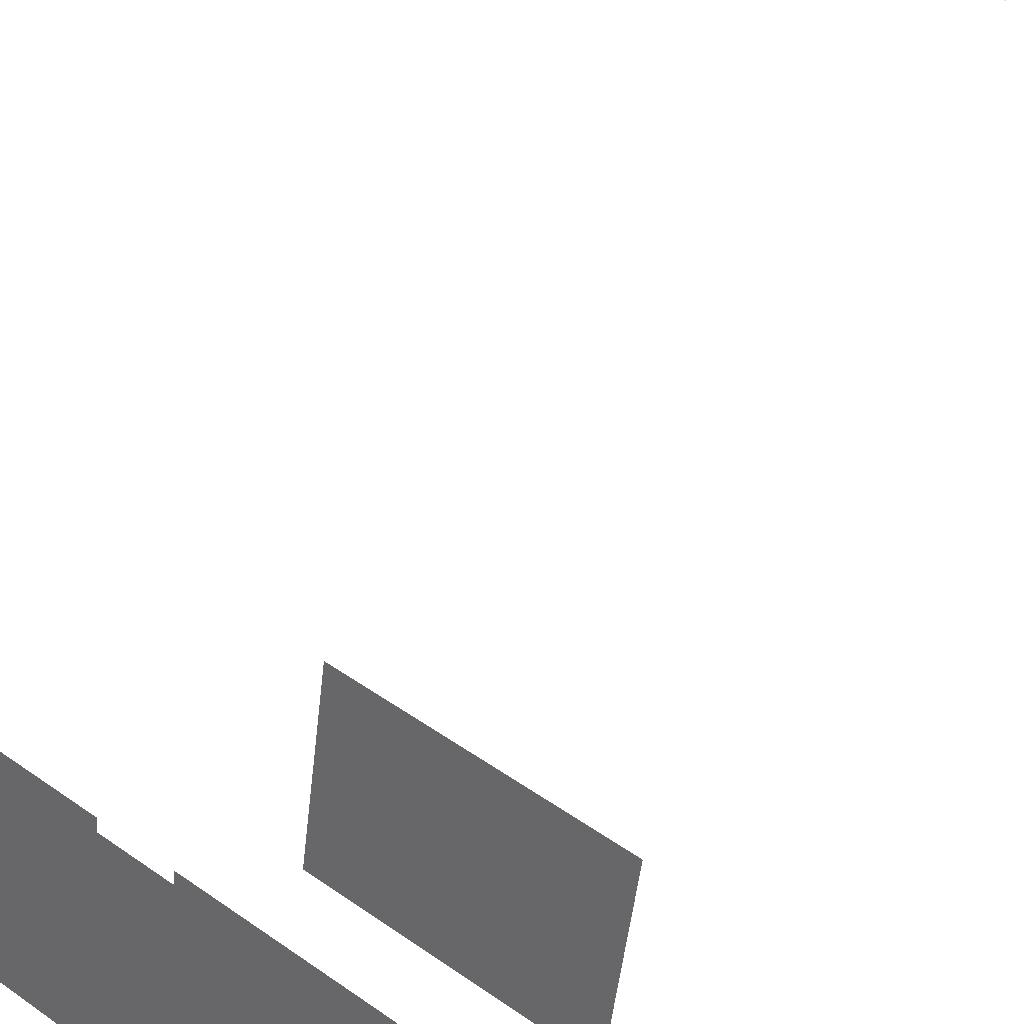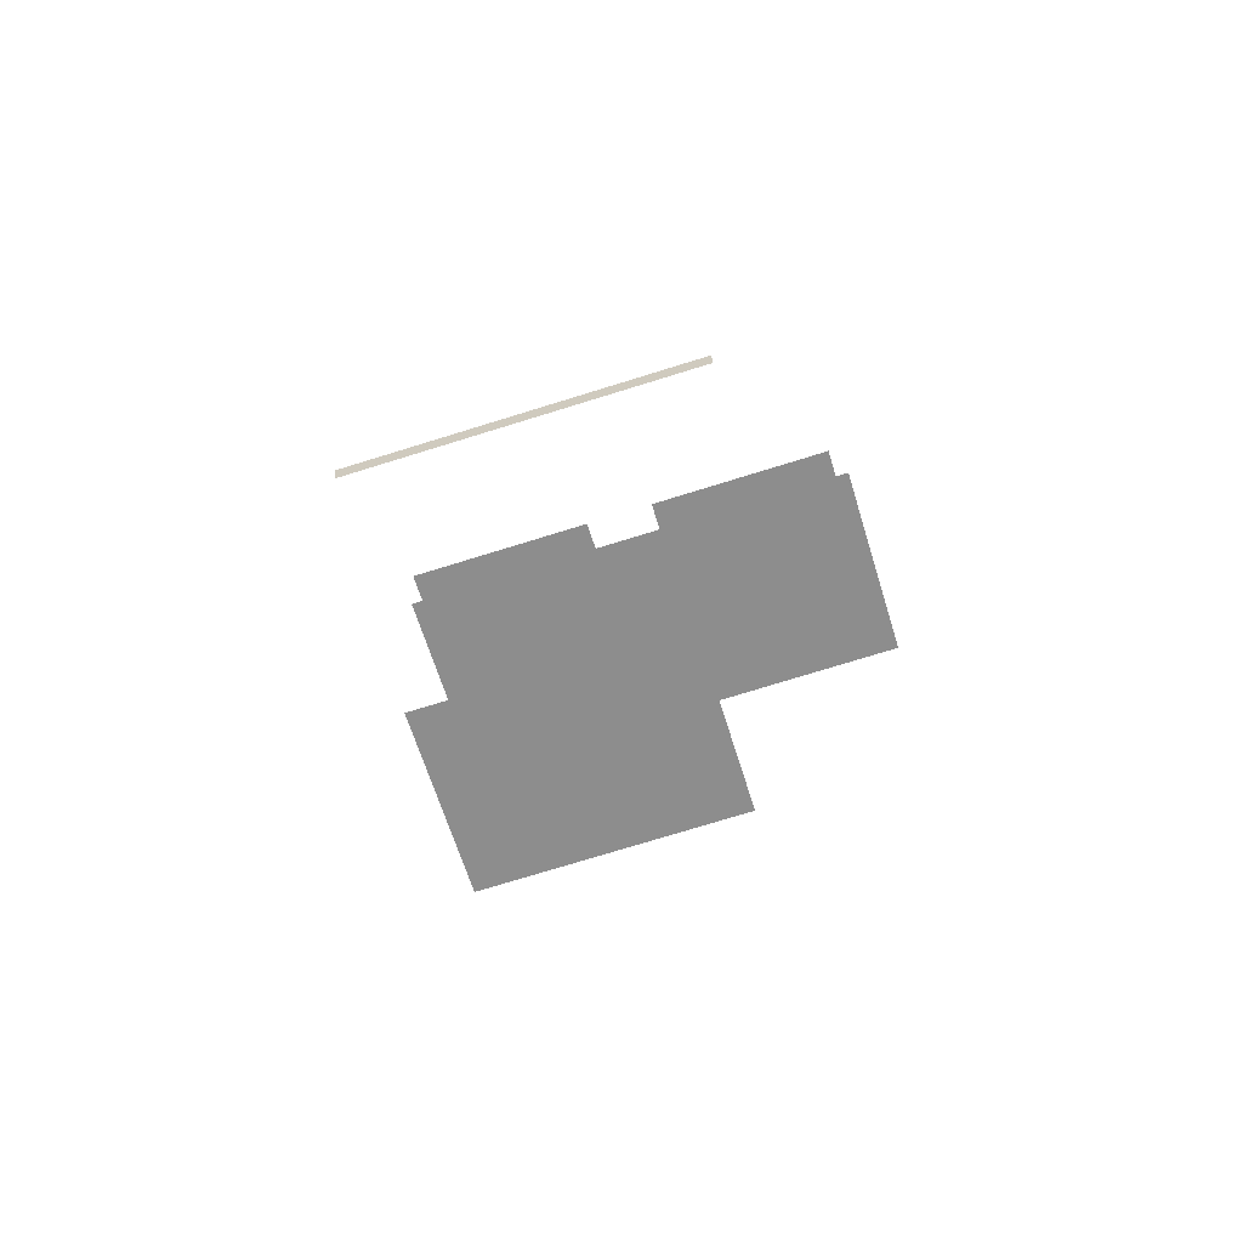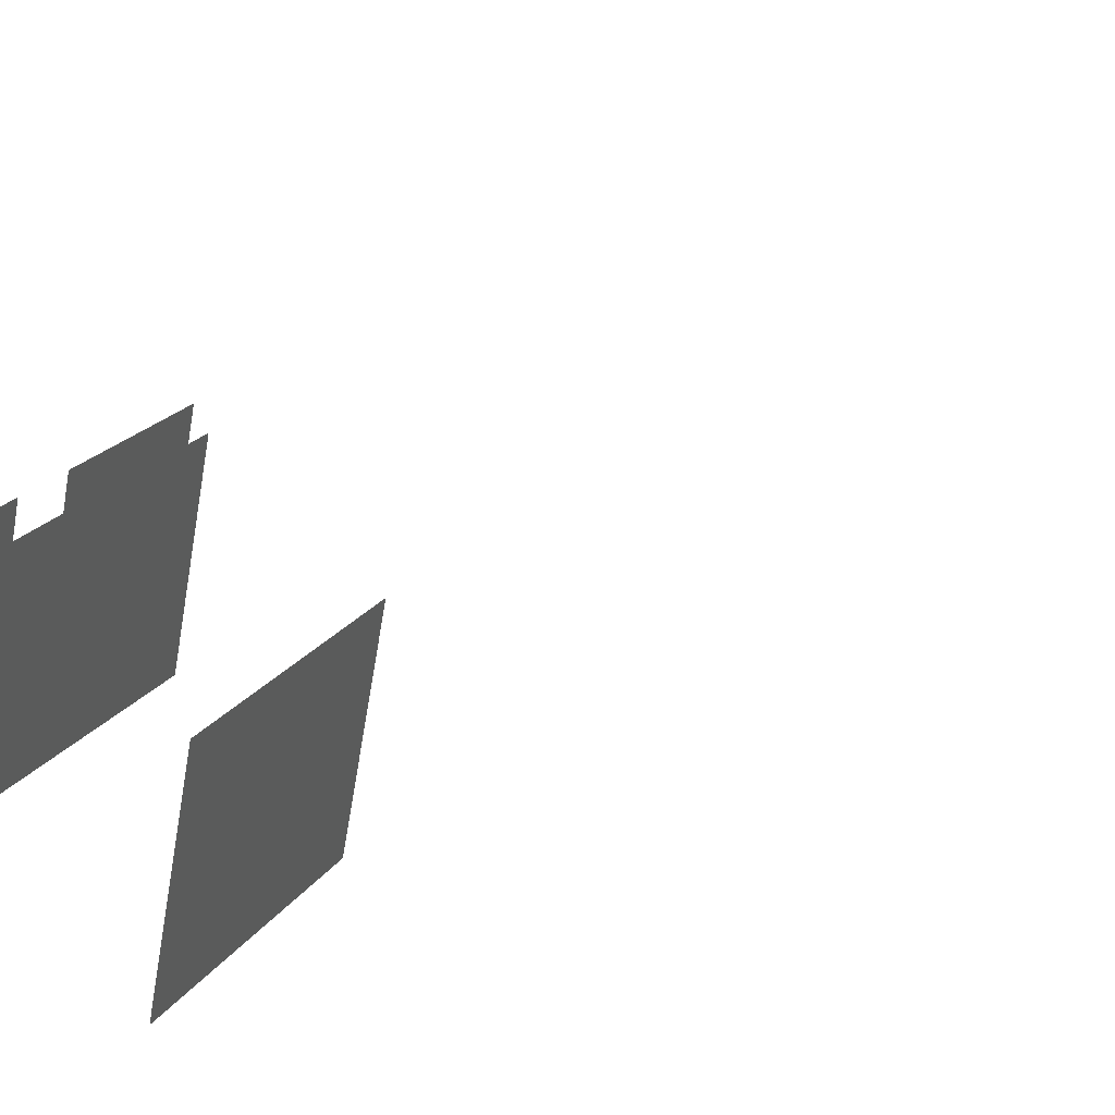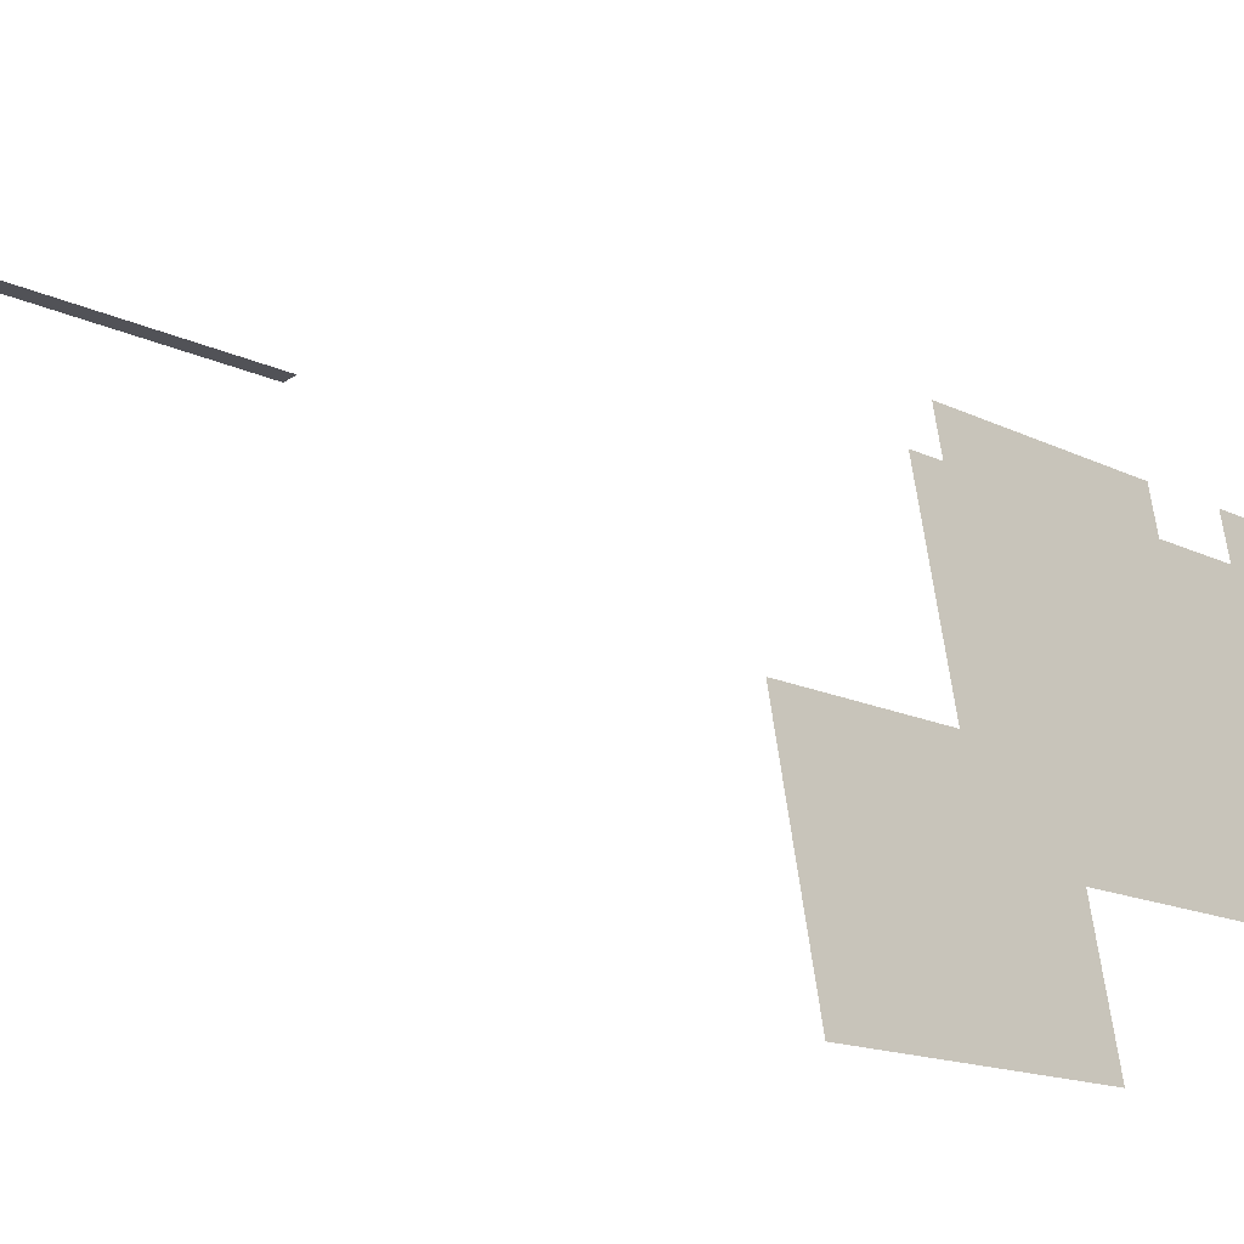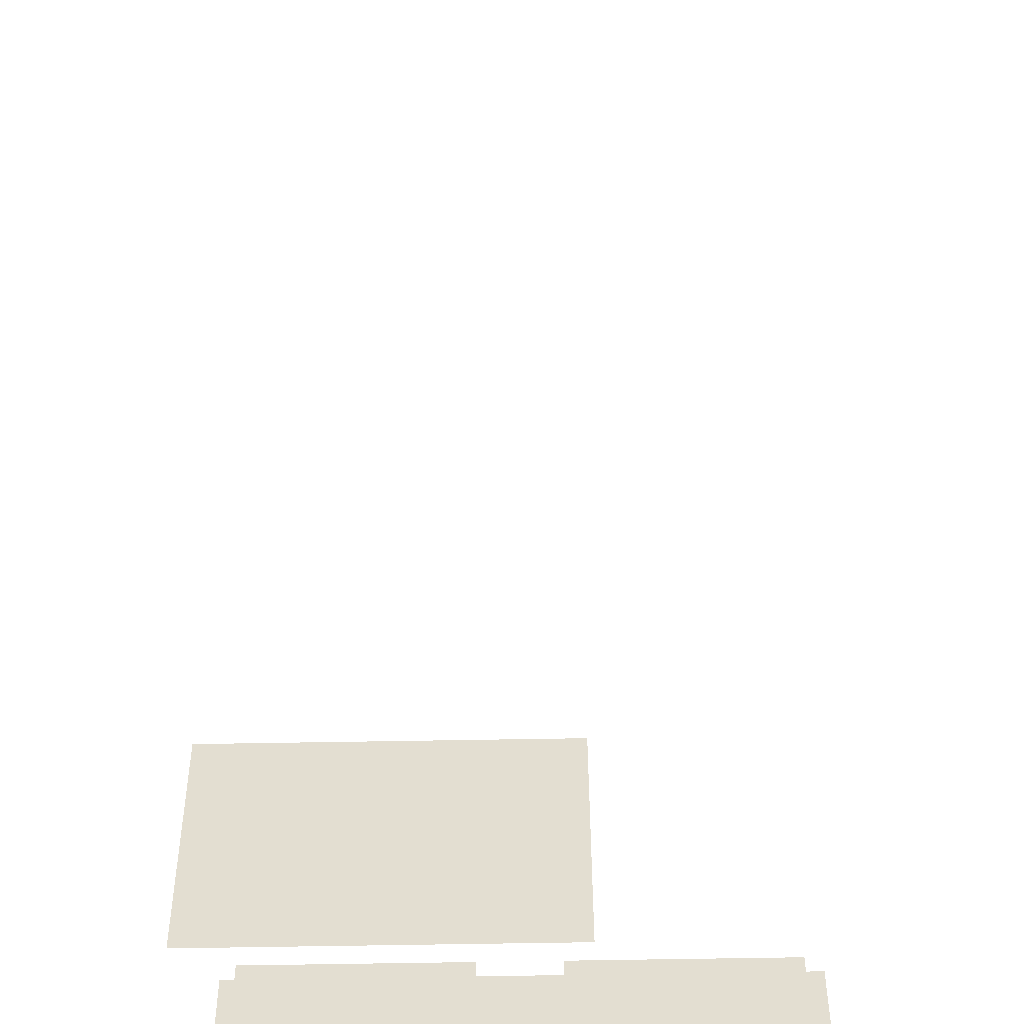
<metadata>
{"format":"obj","ext":"obj","renderer":"f3d","projection":"perspective","resolution":1024,"background":"white","views":[{"elev":45.7,"azim":38.7,"up":"+Y"},{"elev":-74.4,"azim":-162.8,"up":"+Z"},{"elev":18.7,"azim":112.3,"up":"+Y"},{"elev":-13.9,"azim":-48.8,"up":"+Y"},{"elev":-64.3,"azim":-179.0,"up":"+Y"}]}
</metadata>
<code>
o Mesh_241_Mesh_245.001
v 0.3542 0.9083 0.9472
v 0.3959 0.9083 0.9472
v 0.3959 0.8784 0.9528
v 0.3542 0.8784 0.9528
v 0.3277 0.9147 0.9815
v 0.3957 0.9147 0.9815
v 0.3957 0.8848 0.9871
v 0.3277 0.8848 0.9871
v 0.3296 0.9186 0.9822
v 0.3569 0.9186 0.9822
v 0.3569 0.8913 0.9873
v 0.3296 0.8913 0.9873
v 0.3942 0.9186 0.9822
v 0.3669 0.8913 0.9873
v 0.3669 0.9186 0.9822
v 0.3942 0.8913 0.9873
v 0.3403 0.9568 0.8631
v 0.3794 0.9572 0.8652
v 0.3794 0.9568 0.8631
v 0.3403 0.9572 0.8652
f 1 2 3
f 1 3 4
f 5 6 7
f 5 7 8
f 9 10 11
f 9 11 12
f 13 14 15
f 14 13 16
f 17 18 19
f 18 17 20

</code>
